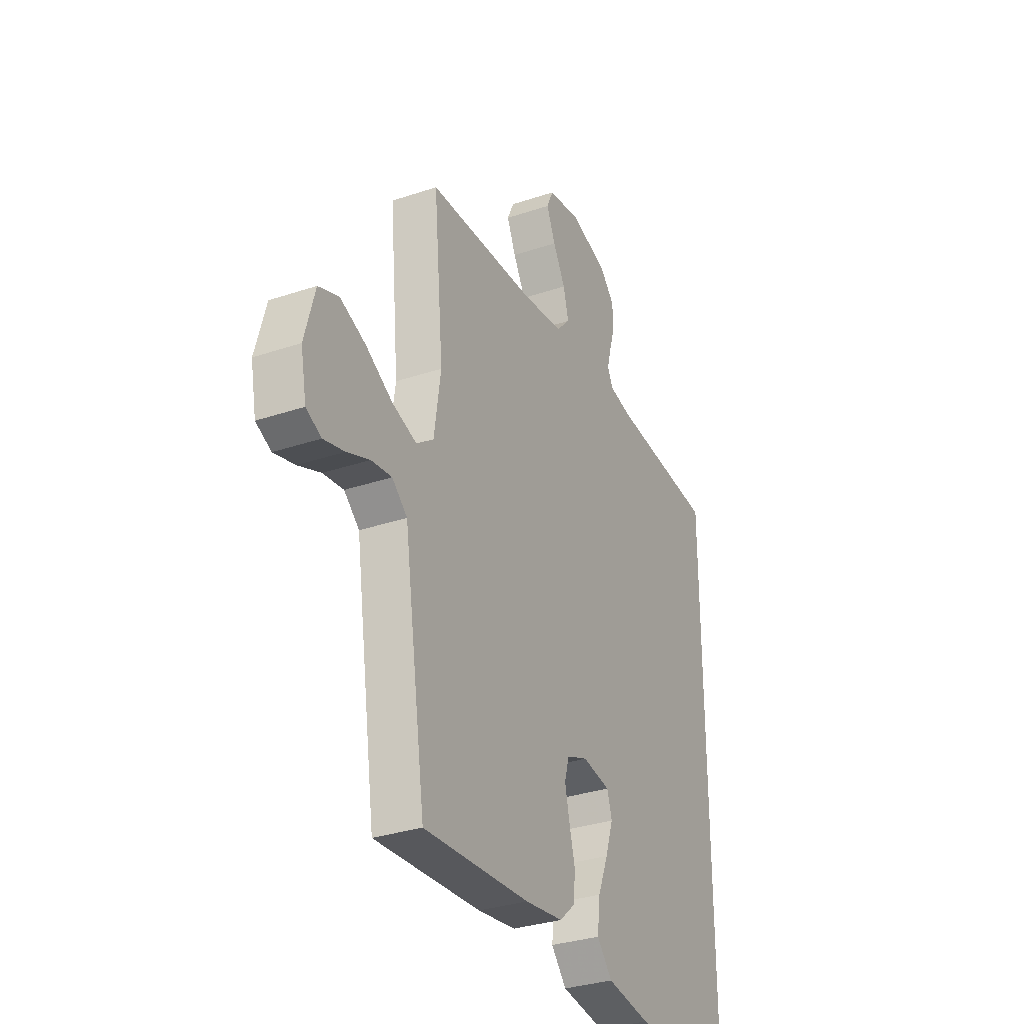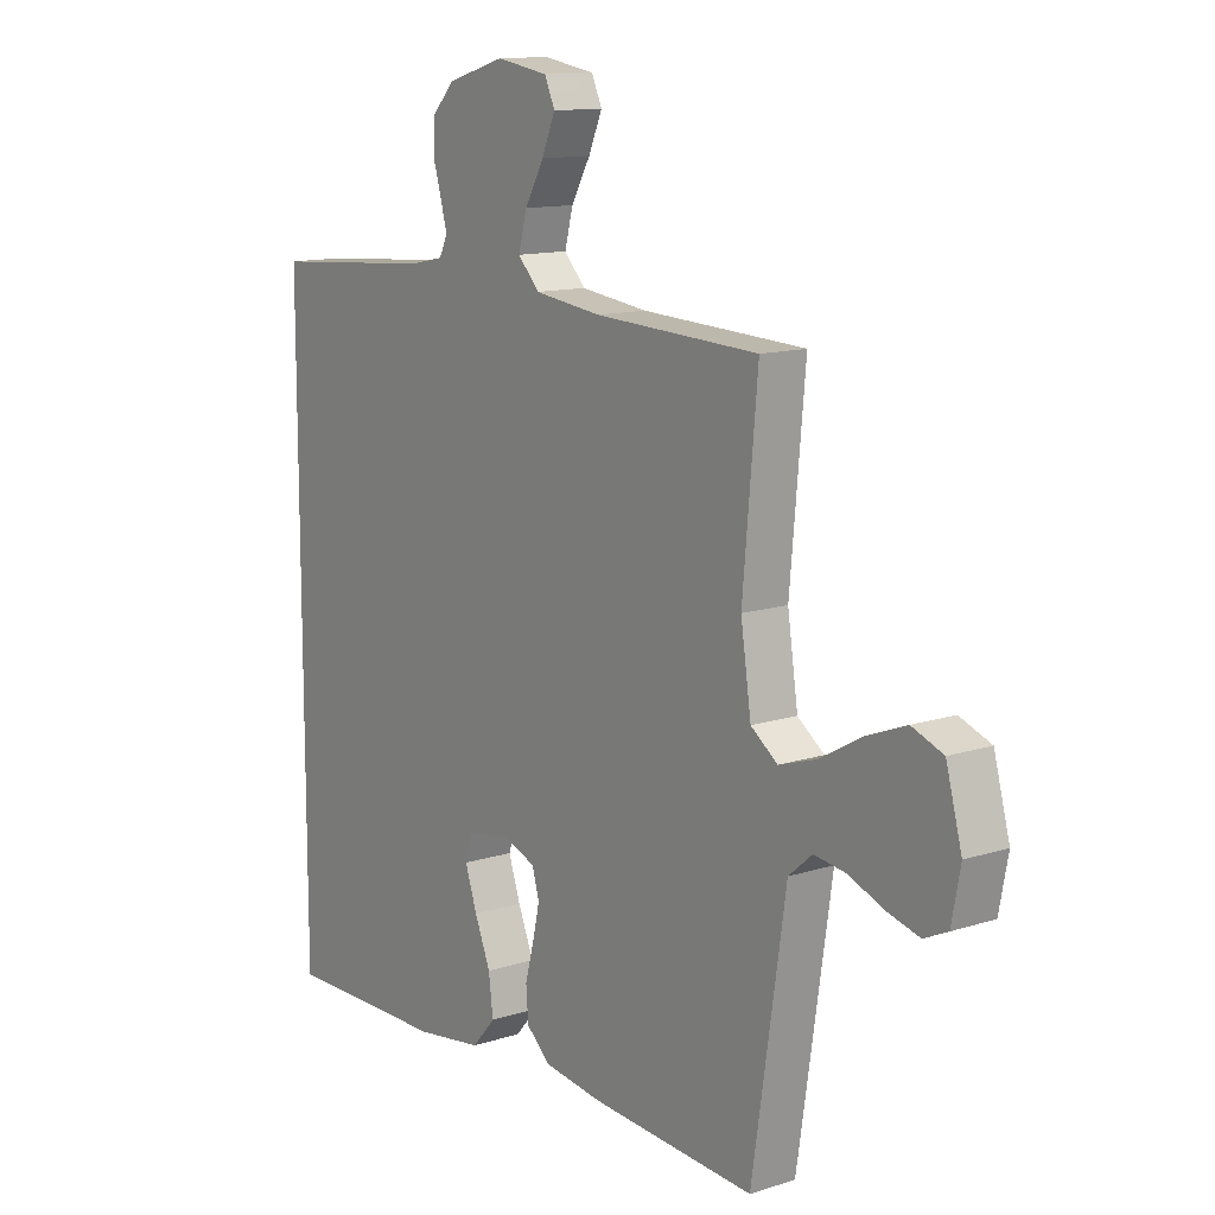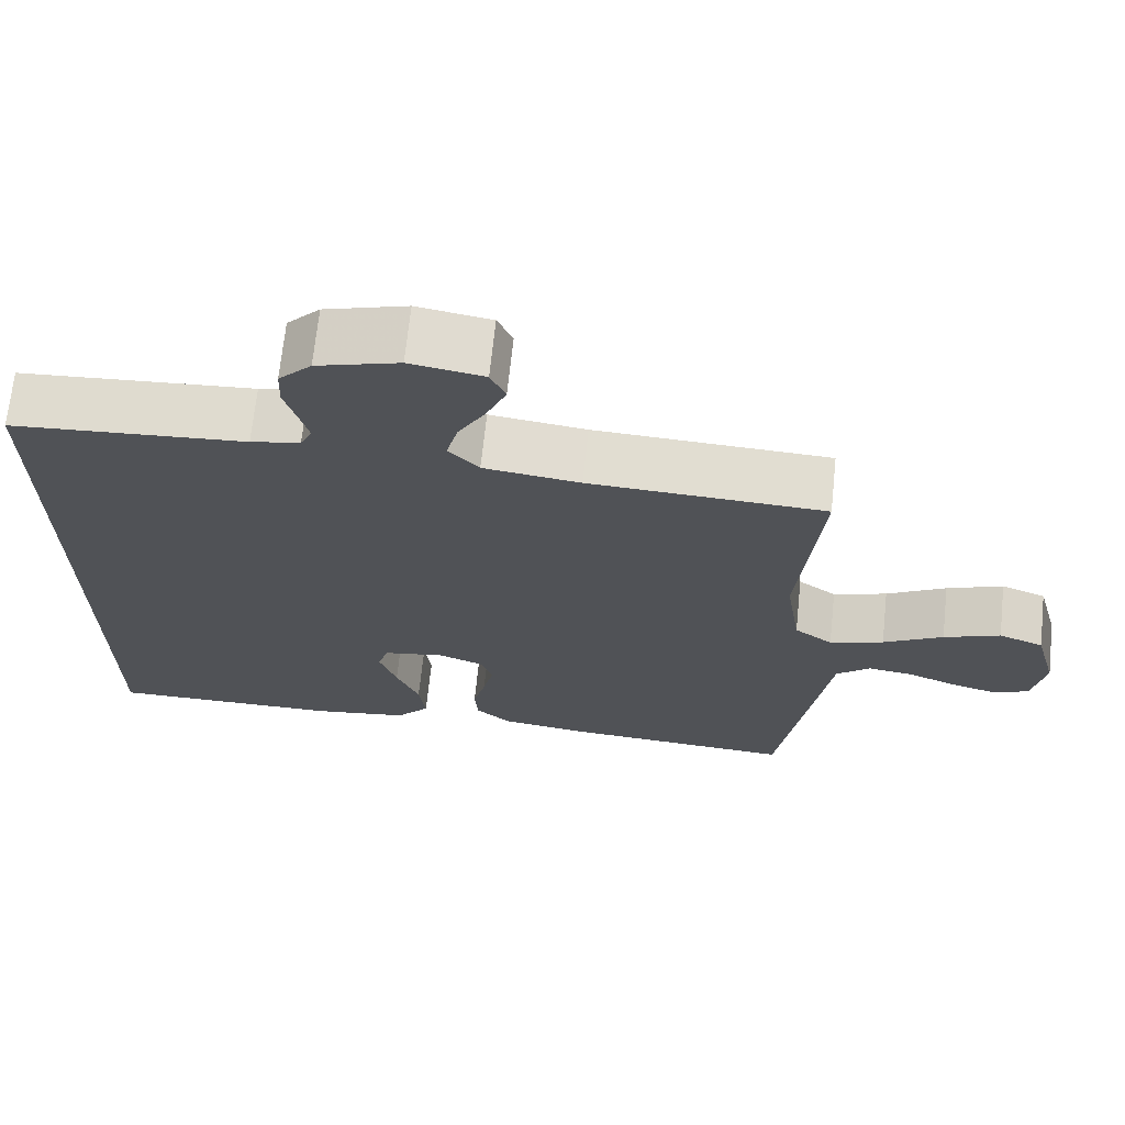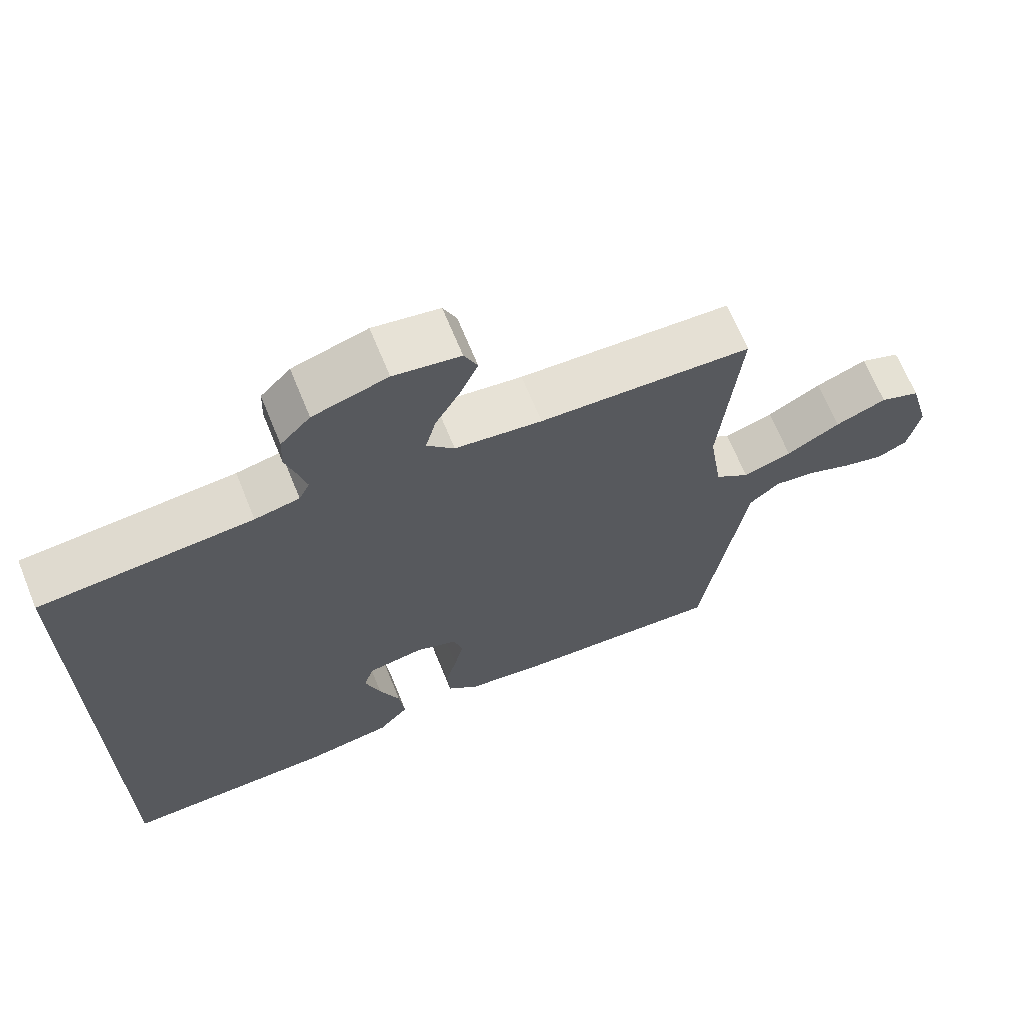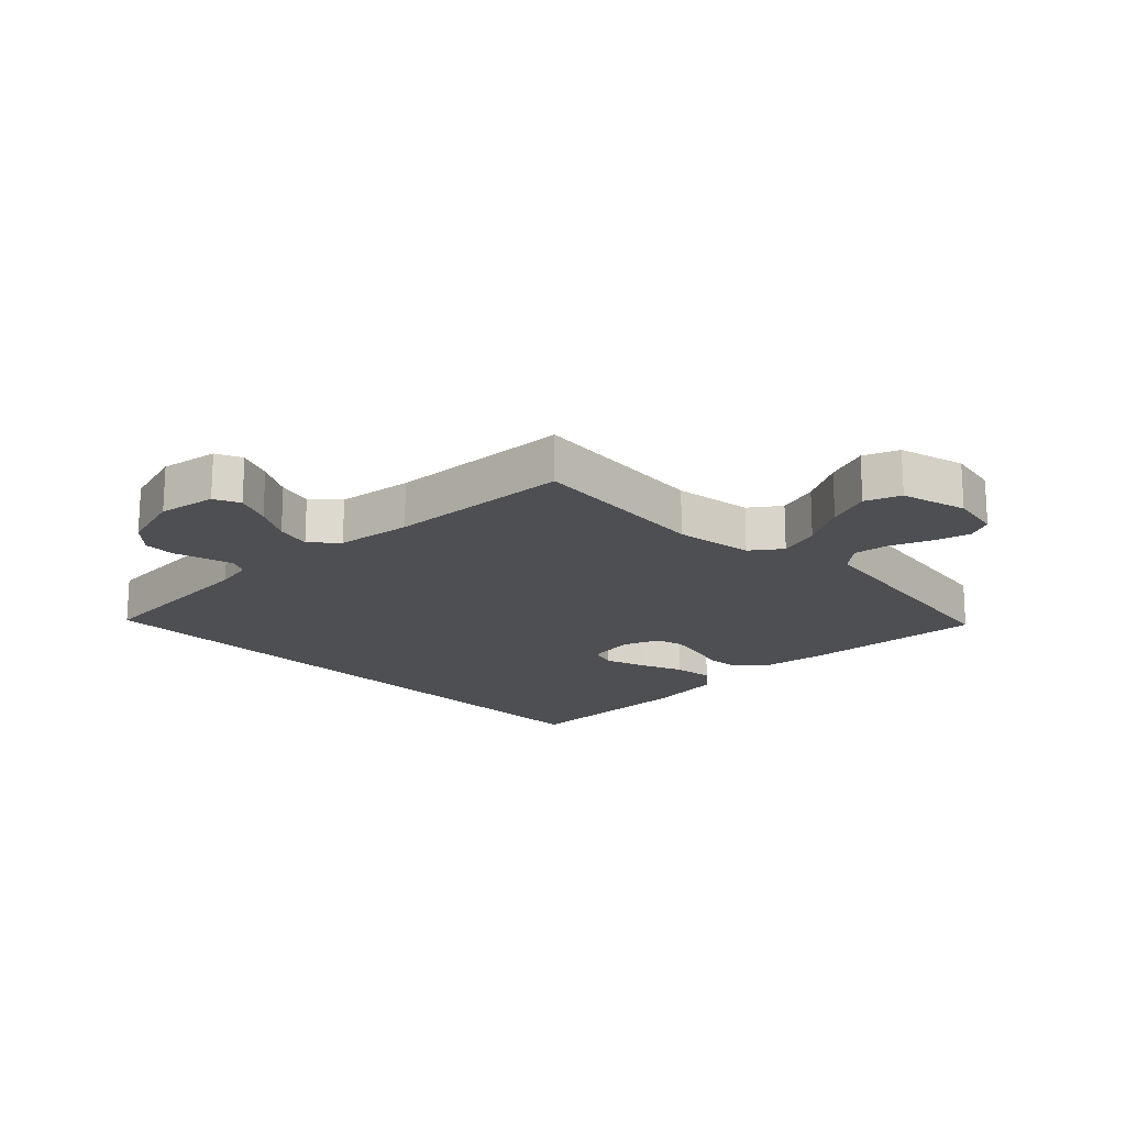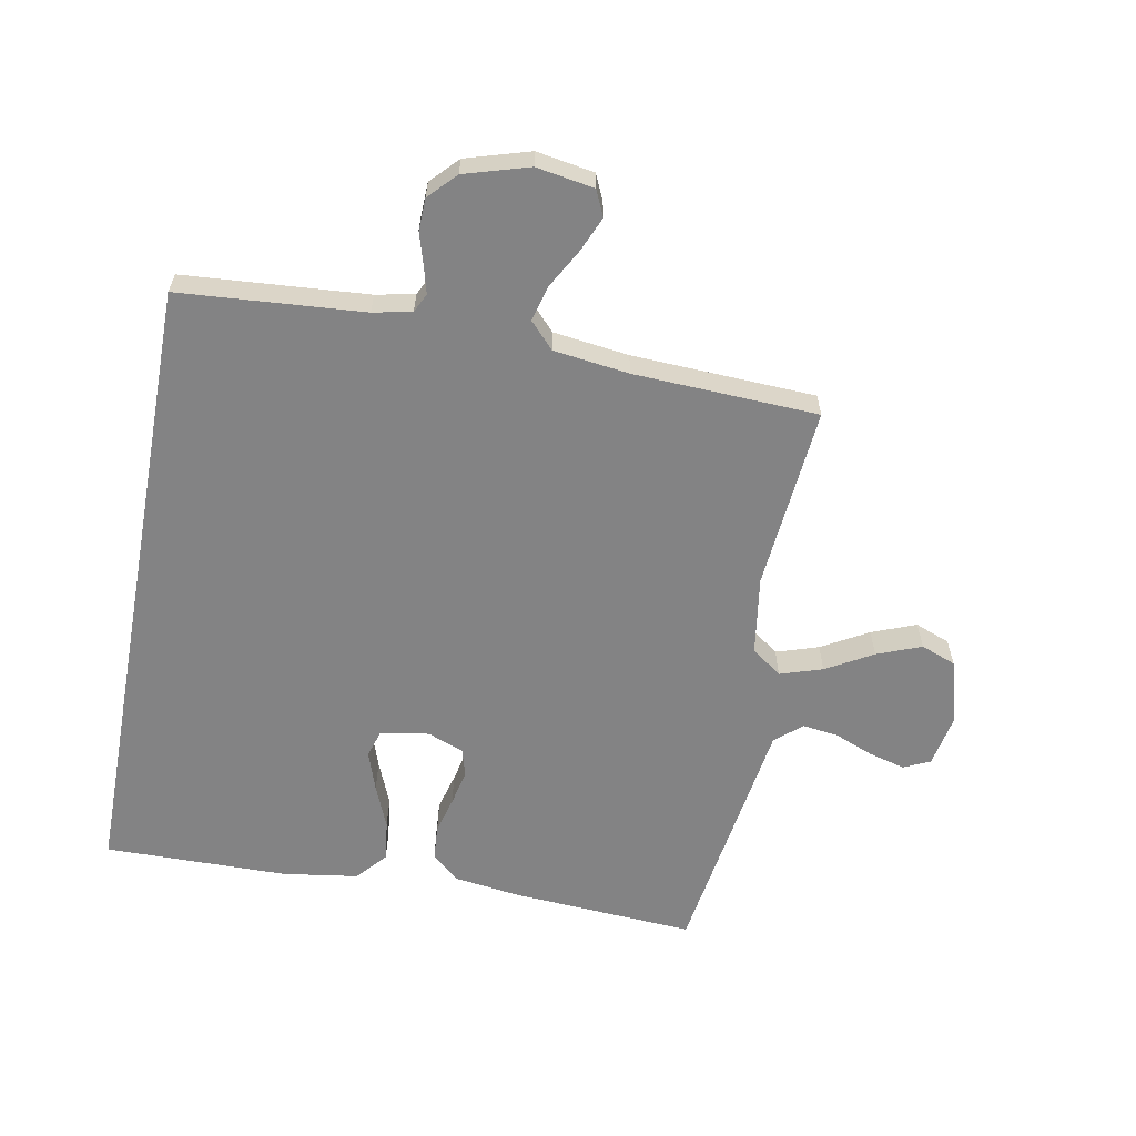
<metadata>
{"format":"obj","ext":"obj","renderer":"f3d","projection":"perspective","resolution":1024,"background":"white","views":[{"elev":-32.1,"azim":115.3,"up":"+Z"},{"elev":12.6,"azim":53.2,"up":"+Z"},{"elev":69.1,"azim":6.0,"up":"+Z"},{"elev":67.5,"azim":-22.2,"up":"+Z"},{"elev":-18.0,"azim":44.4,"up":"+Y"},{"elev":-61.1,"azim":-10.5,"up":"+Y"}]}
</metadata>
<code>
v -0.5 0.07 -0.512
v -0.5 0.07 0.519
v -0.2 0.07 0.541
v -0.137 0.07 0.554
v -0.122 0.07 0.585
v -0.134 0.07 0.63
v -0.149 0.07 0.681
v -0.147 0.07 0.733
v -0.105 0.07 0.777
v 0 0.07 0.808
v 0.094 0.07 0.792
v 0.113 0.07 0.75
v 0.088 0.07 0.692
v 0.053 0.07 0.63
v 0.038 0.07 0.572
v 0.077 0.07 0.53
v 0.2 0.07 0.514
v 0.5 0.07 0.5
v 0.473 0.07 0.2
v 0.492 0.07 0.072
v 0.541 0.07 0.036
v 0.61 0.07 0.058
v 0.686 0.07 0.101
v 0.758 0.07 0.129
v 0.815 0.07 0.107
v 0.844 0.07 0
v 0.828 0.07 -0.084
v 0.785 0.07 -0.104
v 0.726 0.07 -0.088
v 0.662 0.07 -0.062
v 0.604 0.07 -0.054
v 0.561 0.07 -0.091
v 0.545 0.07 -0.2
v 0.5 0.07 -0.5
v 0.2 0.07 -0.48
v 0.092 0.07 -0.465
v 0.047 0.07 -0.425
v 0.043 0.07 -0.369
v 0.059 0.07 -0.308
v 0.072 0.07 -0.25
v 0.059 0.07 -0.205
v 0 0.07 -0.182
v -0.079 0.07 -0.195
v -0.093 0.07 -0.24
v -0.071 0.07 -0.305
v -0.042 0.07 -0.376
v -0.034 0.07 -0.442
v -0.077 0.07 -0.491
v -0.2 0.07 -0.509
v -0.5 0 -0.512
v -0.5 0 0.519
v -0.2 0 0.541
v -0.137 0 0.554
v -0.122 0 0.585
v -0.134 0 0.63
v -0.149 0 0.681
v -0.147 0 0.733
v -0.105 0 0.777
v 0 0 0.808
v 0.094 0 0.792
v 0.113 0 0.75
v 0.088 0 0.692
v 0.053 0 0.63
v 0.038 0 0.572
v 0.077 0 0.53
v 0.2 0 0.514
v 0.5 0 0.5
v 0.473 0 0.2
v 0.492 0 0.072
v 0.541 0 0.036
v 0.61 0 0.058
v 0.686 0 0.101
v 0.758 0 0.129
v 0.815 0 0.107
v 0.844 0 0
v 0.828 0 -0.084
v 0.785 0 -0.104
v 0.726 0 -0.088
v 0.662 0 -0.062
v 0.604 0 -0.054
v 0.561 0 -0.091
v 0.545 0 -0.2
v 0.5 0 -0.5
v 0.2 0 -0.48
v 0.092 0 -0.465
v 0.047 0 -0.425
v 0.043 0 -0.369
v 0.059 0 -0.308
v 0.072 0 -0.25
v 0.059 0 -0.205
v 0 0 -0.182
v -0.079 0 -0.195
v -0.093 0 -0.24
v -0.071 0 -0.305
v -0.042 0 -0.376
v -0.034 0 -0.442
v -0.077 0 -0.491
v -0.2 0 -0.509
f 45 46 47 48
f 44 45 48 49
f 43 44 49 1
f 36 37 38 39
f 36 39 40
f 35 36 40
f 32 33 34 35
f 32 35 40 41
f 27 28 29 30
f 27 30 31
f 26 27 31
f 25 26 31
f 22 23 24 25
f 21 22 25 31
f 20 21 31 32
f 17 18 19
f 16 17 19 20
f 15 16 20 32
f 11 12 13 14
f 11 14 15
f 10 11 15
f 9 10 15
f 6 7 8 9
f 5 6 9 15
f 4 5 15 32
f 43 1 2 3
f 42 43 3 4
f 4 32 41 42
f 97 96 95 94
f 98 97 94 93
f 50 98 93 92
f 88 87 86 85
f 89 88 85
f 89 85 84
f 84 83 82 81
f 90 89 84 81
f 79 78 77 76
f 80 79 76
f 80 76 75
f 80 75 74
f 74 73 72 71
f 80 74 71 70
f 81 80 70 69
f 68 67 66
f 69 68 66 65
f 81 69 65 64
f 63 62 61 60
f 64 63 60
f 64 60 59
f 64 59 58
f 58 57 56 55
f 64 58 55 54
f 81 64 54 53
f 52 51 50 92
f 53 52 92 91
f 91 90 81 53
f 1 50 51 2
f 2 51 52 3
f 3 52 53 4
f 4 53 54 5
f 5 54 55 6
f 6 55 56 7
f 7 56 57 8
f 8 57 58 9
f 9 58 59 10
f 10 59 60 11
f 11 60 61 12
f 12 61 62 13
f 13 62 63 14
f 14 63 64 15
f 15 64 65 16
f 16 65 66 17
f 17 66 67 18
f 18 67 68 19
f 19 68 69 20
f 20 69 70 21
f 21 70 71 22
f 22 71 72 23
f 23 72 73 24
f 24 73 74 25
f 25 74 75 26
f 26 75 76 27
f 27 76 77 28
f 28 77 78 29
f 29 78 79 30
f 30 79 80 31
f 31 80 81 32
f 32 81 82 33
f 33 82 83 34
f 34 83 84 35
f 35 84 85 36
f 36 85 86 37
f 37 86 87 38
f 38 87 88 39
f 39 88 89 40
f 40 89 90 41
f 41 90 91 42
f 42 91 92 43
f 43 92 93 44
f 44 93 94 45
f 45 94 95 46
f 46 95 96 47
f 47 96 97 48
f 48 97 98 49
f 49 98 50 1

</code>
